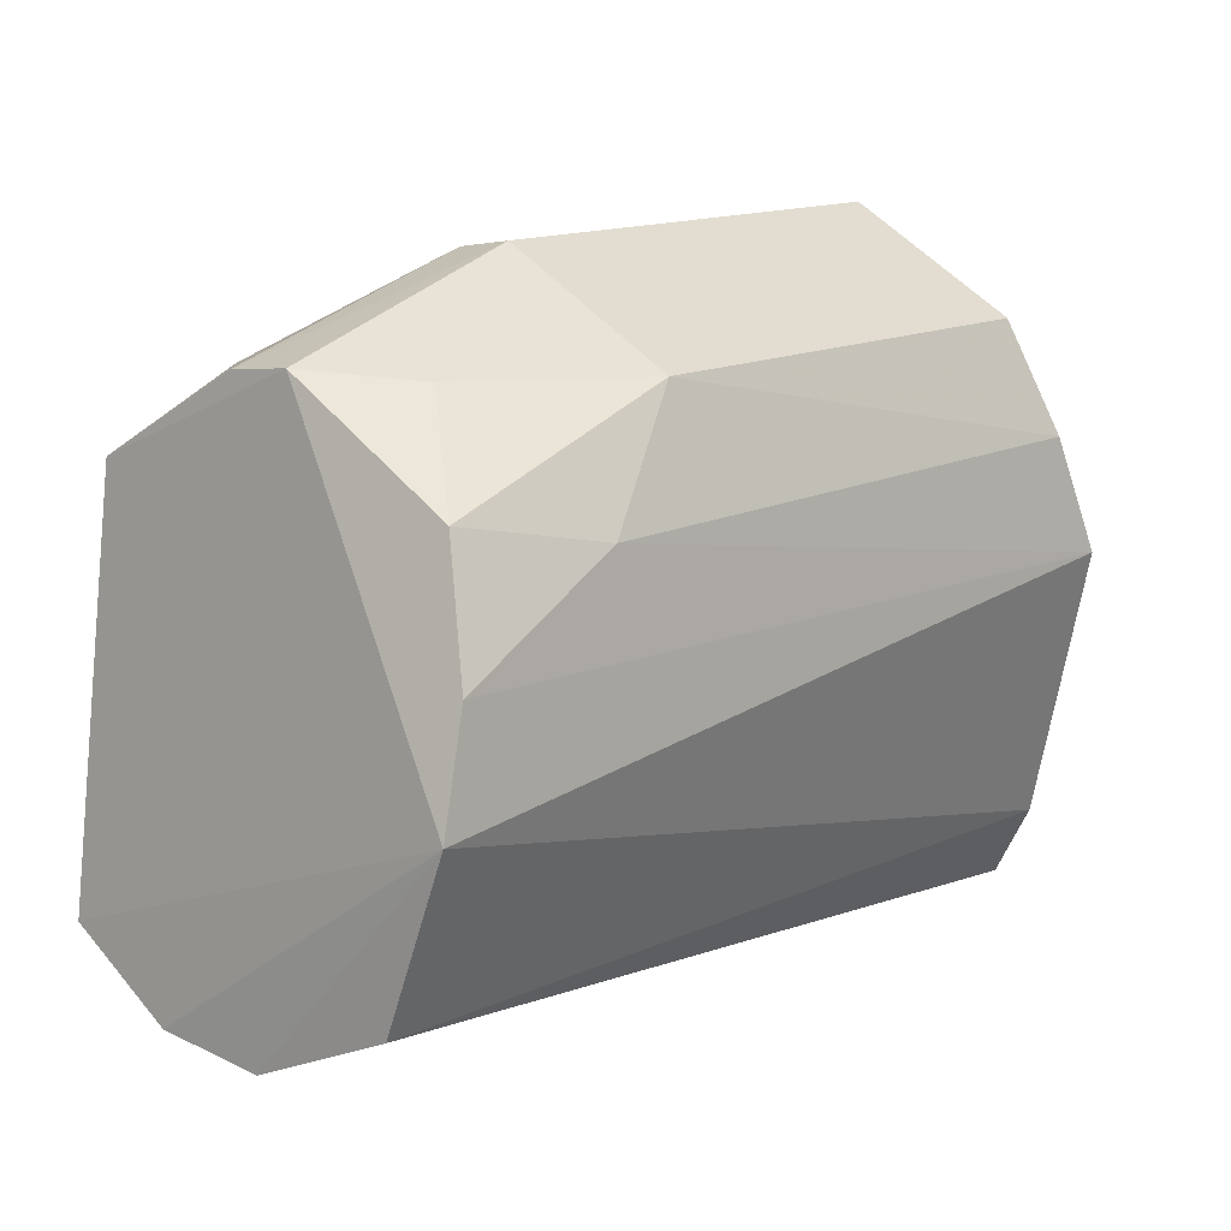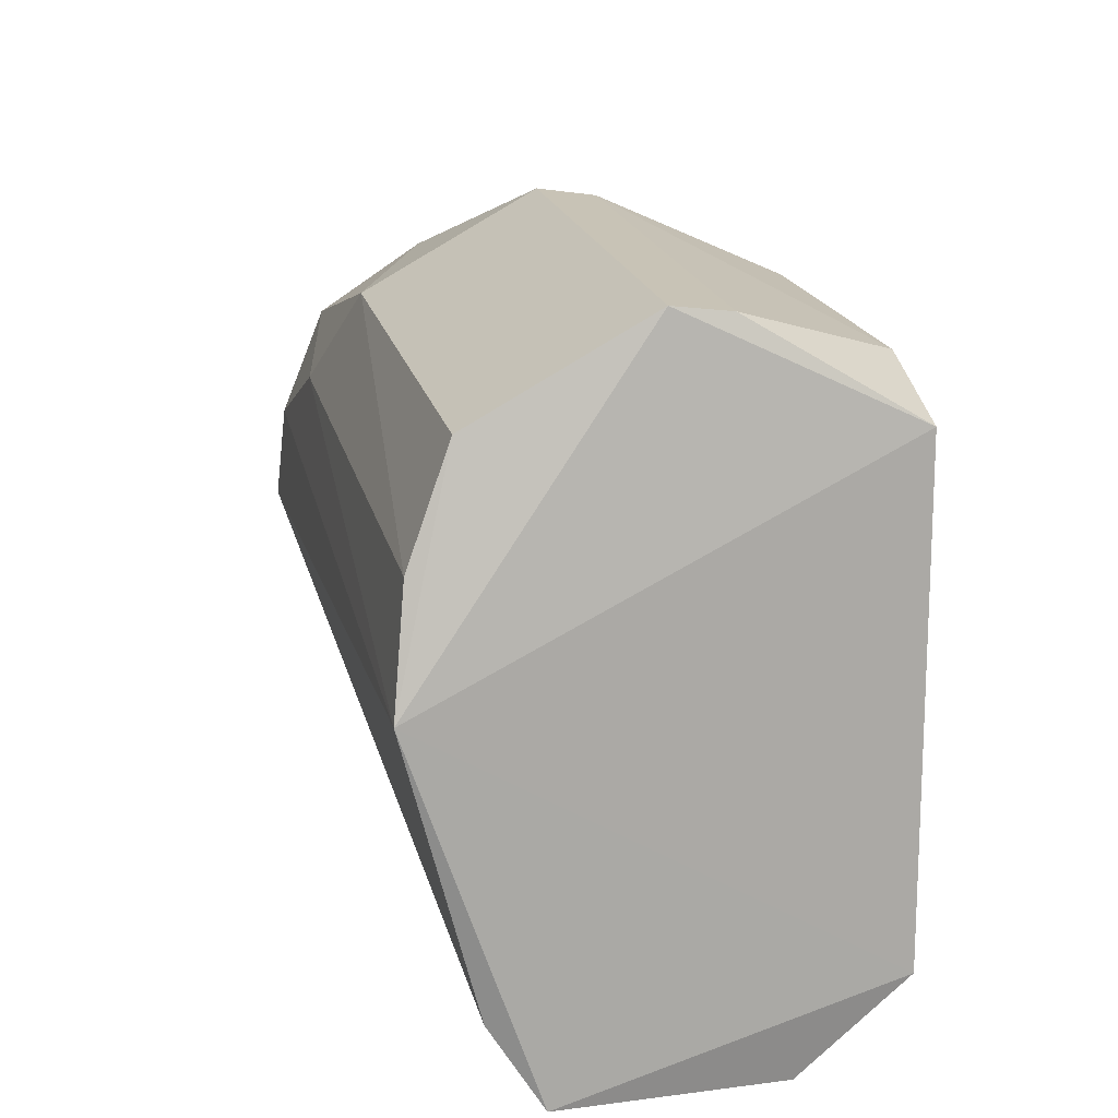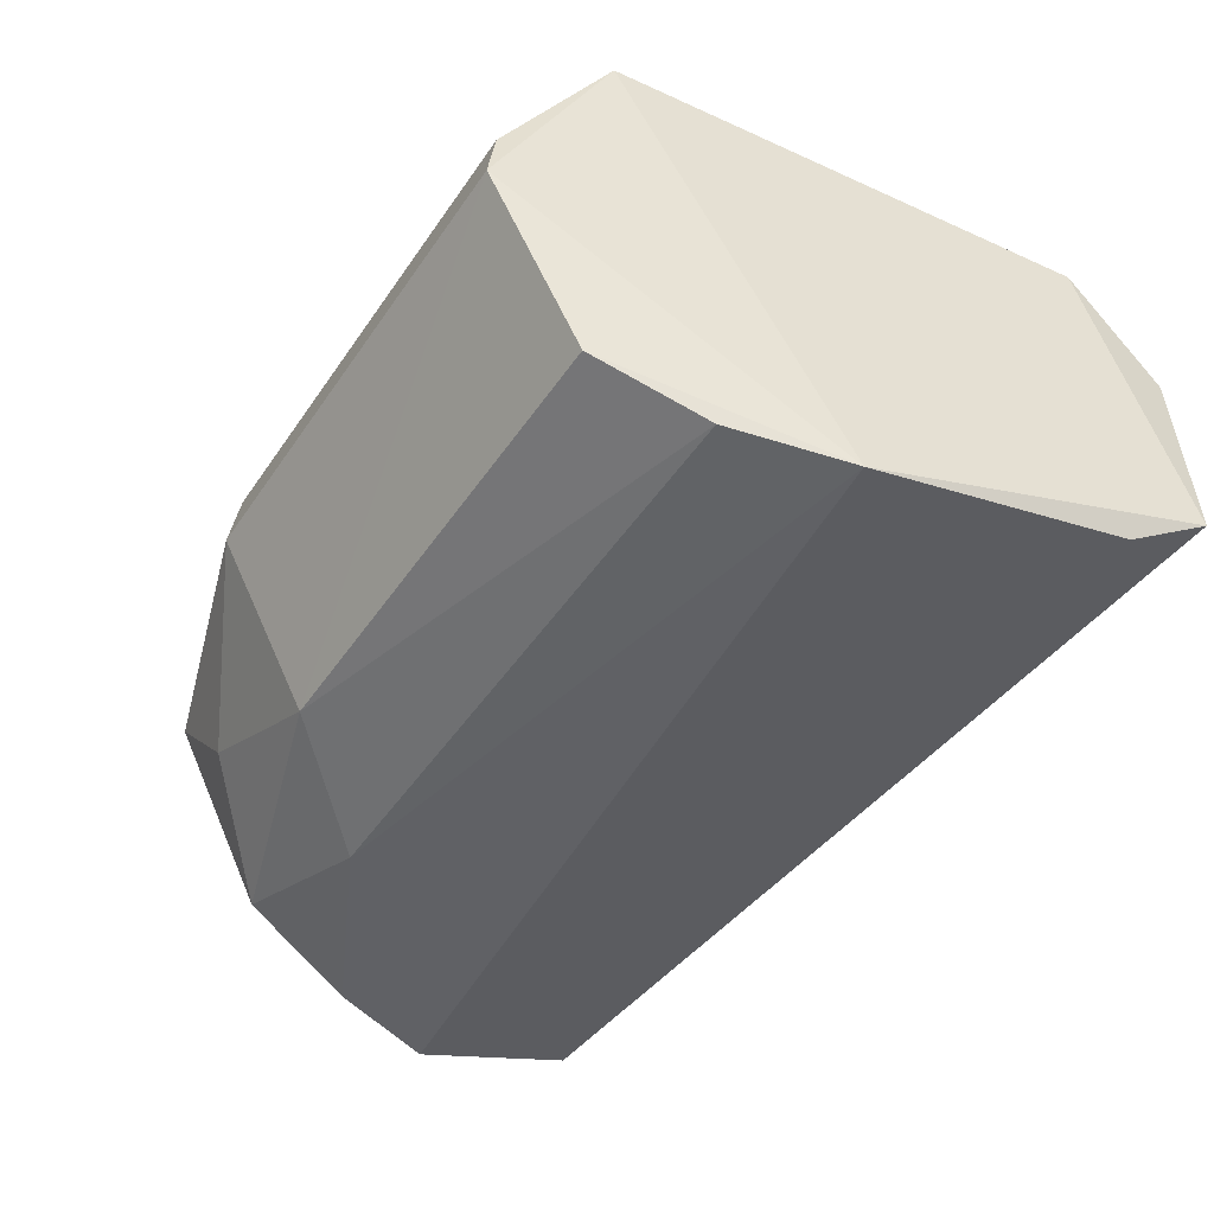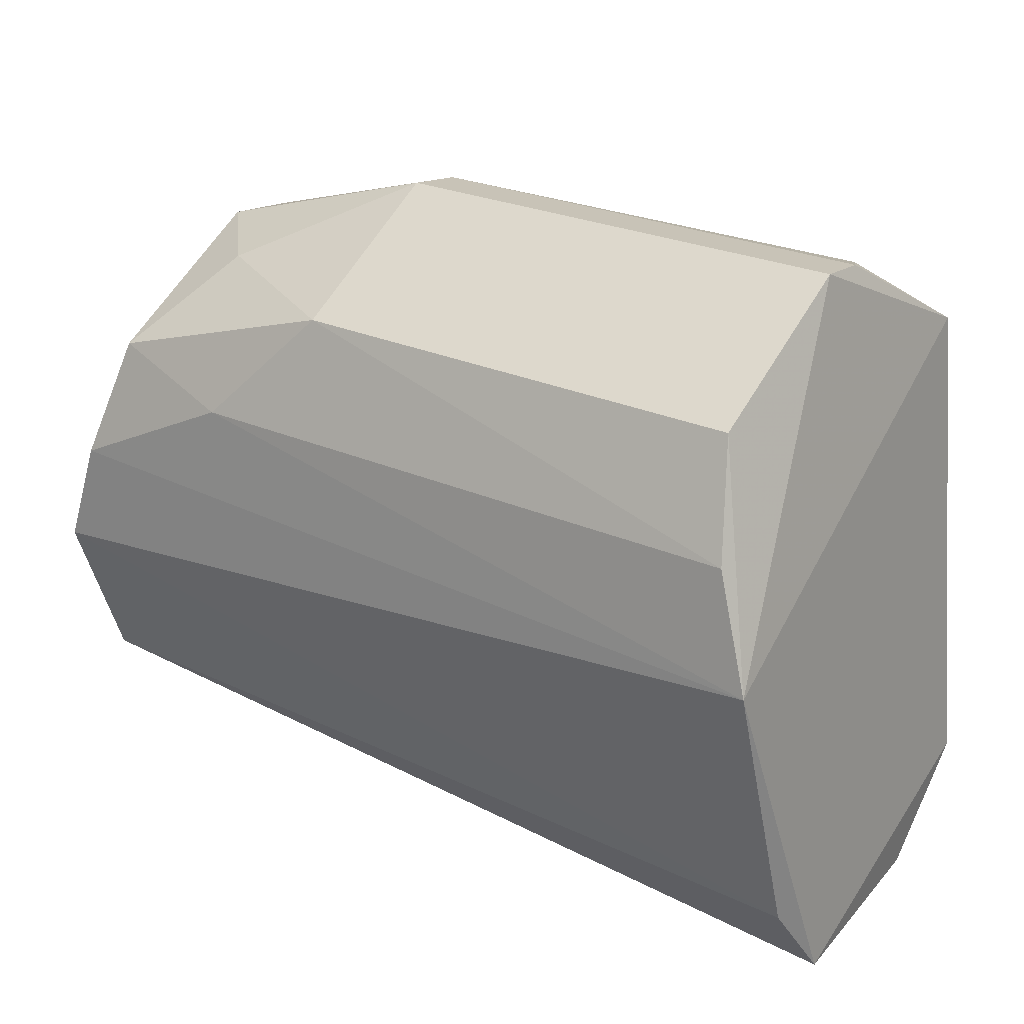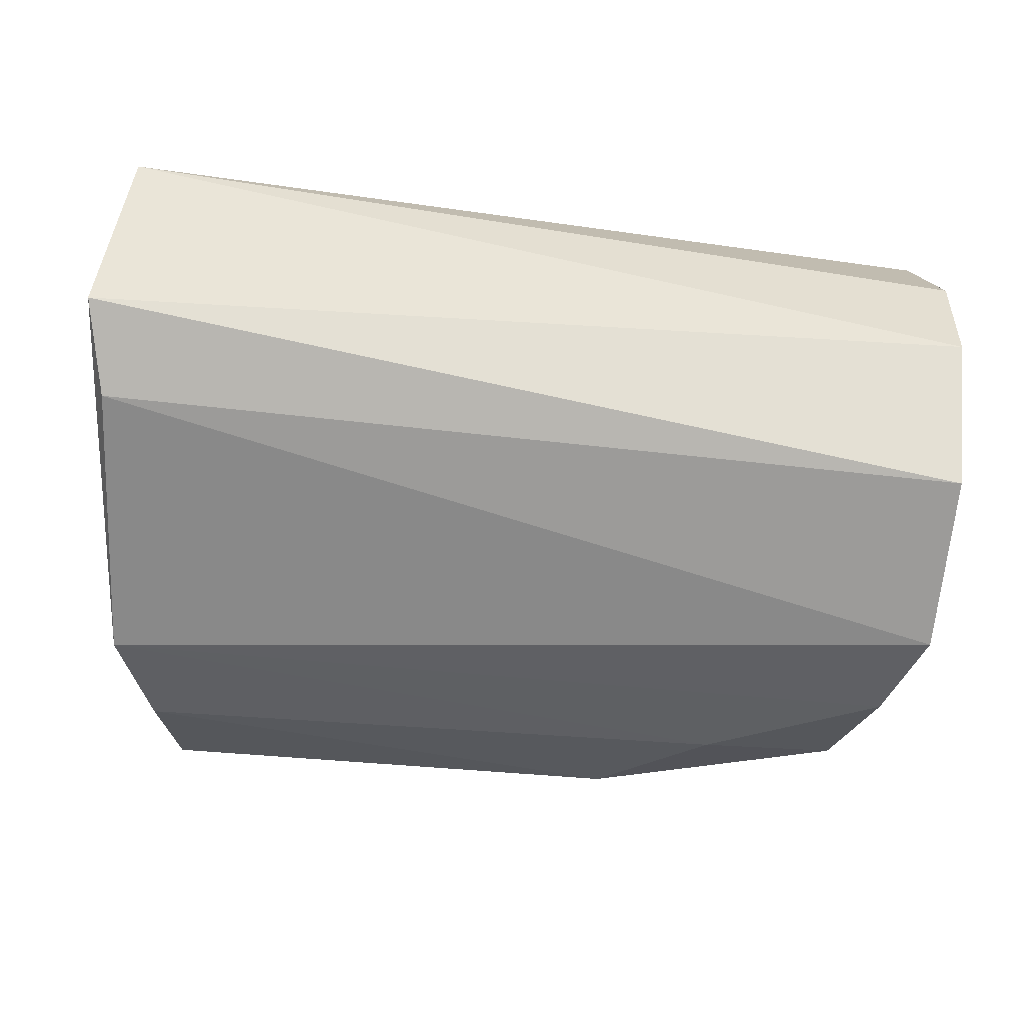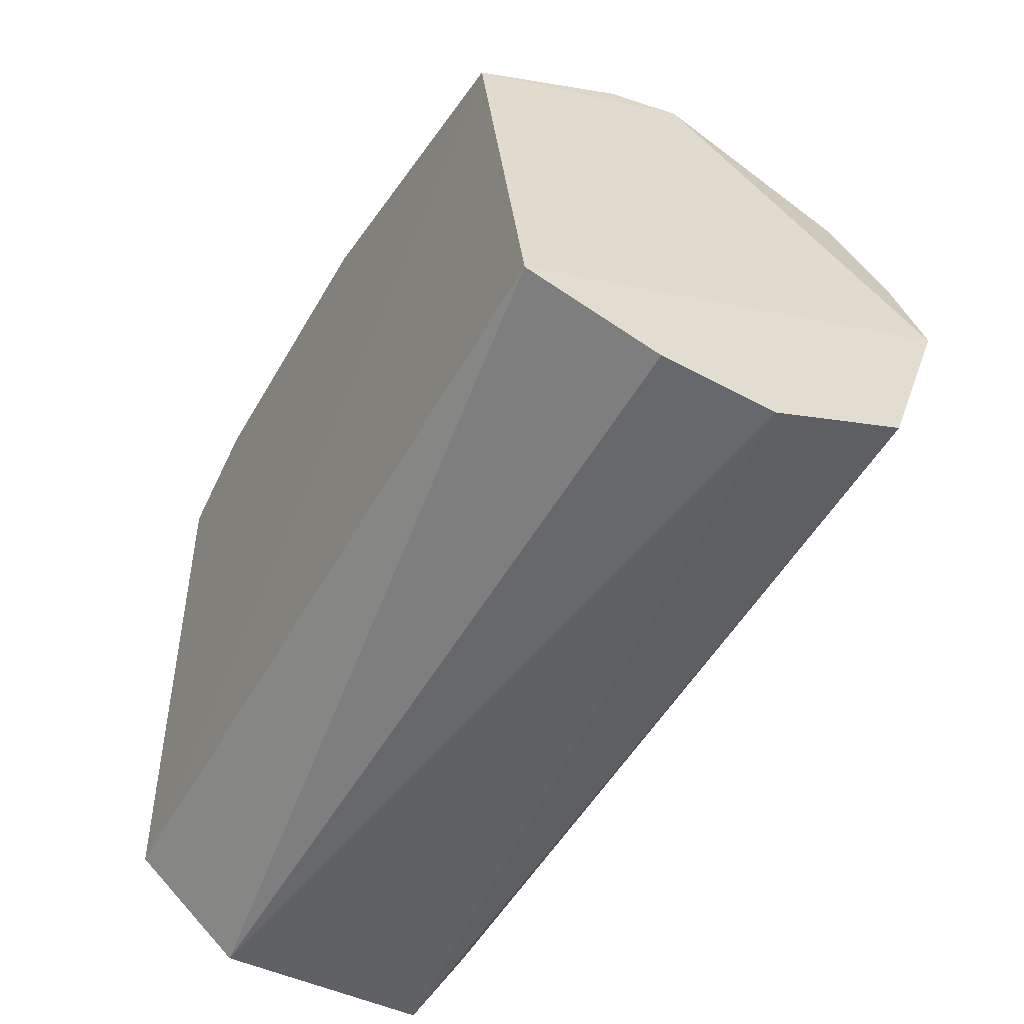
<metadata>
{"format":"obj","ext":"obj","renderer":"f3d","projection":"perspective","resolution":1024,"background":"white","views":[{"elev":14.1,"azim":-47.6,"up":"+Z"},{"elev":20.3,"azim":76.9,"up":"+Z"},{"elev":-47.5,"azim":57.5,"up":"+Y"},{"elev":26.4,"azim":34.9,"up":"+Z"},{"elev":-49.3,"azim":174.3,"up":"+Y"},{"elev":-47.4,"azim":-117.9,"up":"+Z"}]}
</metadata>
<code>
v 0.4055 -0.04369 0.2755
v 0.4111 -0.0238 0.2158
v 0.3994 0.03449 0.3107
v 0.2727 0.03449 0.2995
v 0.2623 -0.03226 0.2337
v 0.408 0.03226 0.2293
v 0.3148 -0.003519 0.3291
v 0.408 -0.03226 0.2293
v 0.2623 0.03226 0.2337
v 0.3953 -0.003368 0.3291
v 0.3296 0.03449 0.3159
v 0.2727 -0.03445 0.2995
v 0.2628 -0.04282 0.2621
v 0.408 0.01413 0.2138
v 0.2861 0.02164 0.3126
v 0.3812 0.03449 0.317
v 0.3151 -0.03327 0.3131
v 0.2605 0.01129 0.2238
v 0.2731 -0.004174 0.3159
v 0.3152 0.006496 0.3275
v 0.3948 0.00643 0.3276
v 0.2859 -0.01859 0.3142
v 0.395 -0.0331 0.313
v 0.2972 -0.04012 0.2942
v 0.261 -0.008004 0.2225
v 0.2739 0.007953 0.3145
v 0.2679 -0.0415 0.2797
v 0.3991 -0.04079 0.2947
f 6 4 3
f 6 1 2
f 6 3 1
f 8 5 2
f 8 2 1
f 9 4 6
f 10 1 3
f 11 3 4
f 13 8 1
f 13 5 8
f 14 9 6
f 14 6 2
f 15 11 4
f 16 3 11
f 17 10 7
f 18 13 9
f 18 9 14
f 19 4 9
f 19 9 13
f 20 11 15
f 20 16 11
f 21 10 3
f 21 3 16
f 21 16 20
f 21 20 7
f 21 7 10
f 22 17 7
f 22 12 17
f 22 19 12
f 22 7 19
f 23 1 10
f 23 10 17
f 24 17 12
f 25 5 13
f 25 13 18
f 25 2 5
f 25 18 14
f 25 14 2
f 26 15 4
f 26 4 19
f 26 20 15
f 26 19 7
f 26 7 20
f 27 13 1
f 27 1 24
f 27 24 12
f 27 19 13
f 27 12 19
f 28 23 17
f 28 17 24
f 28 24 1
f 28 1 23

</code>
